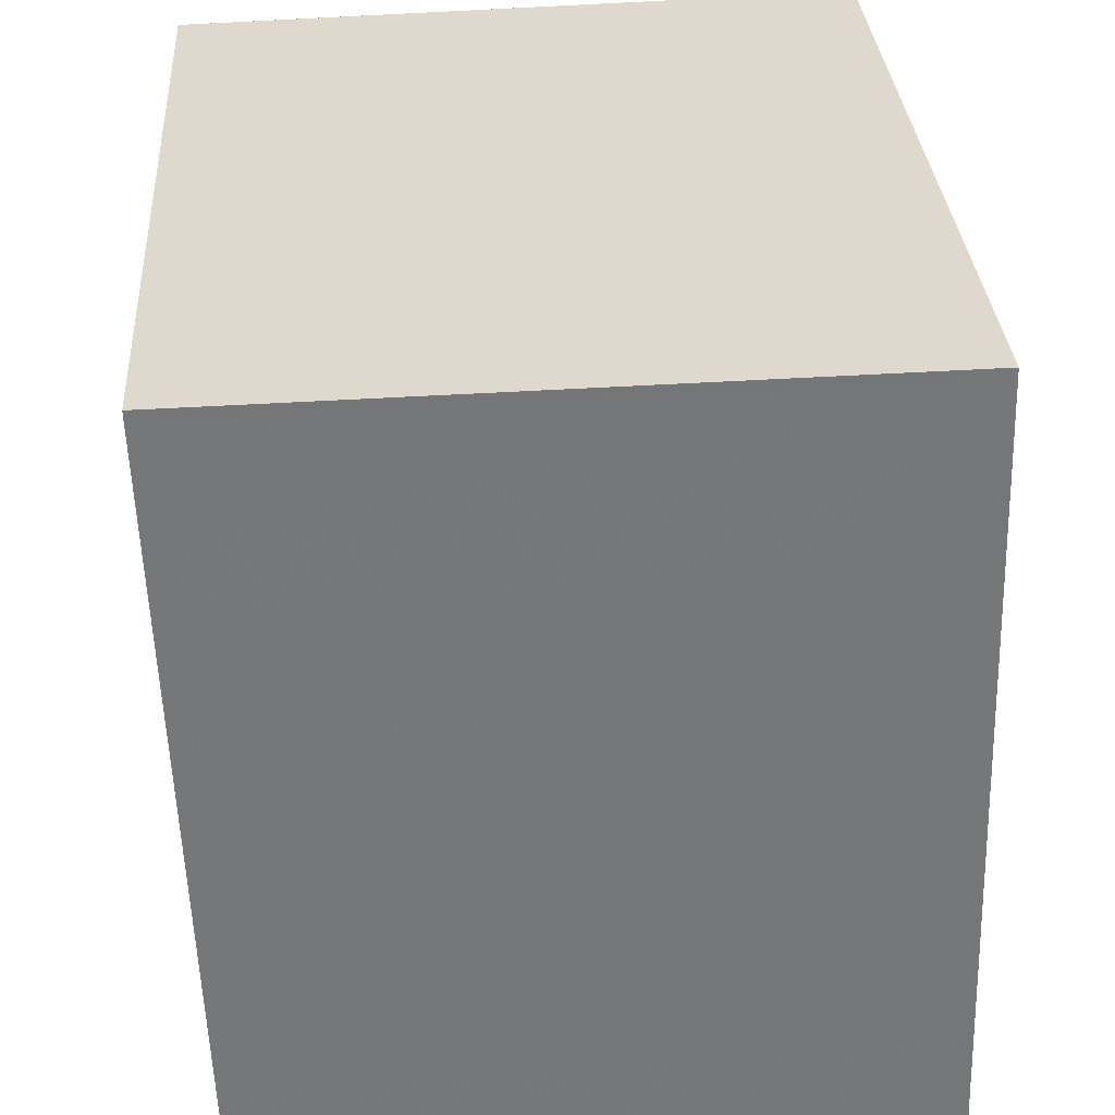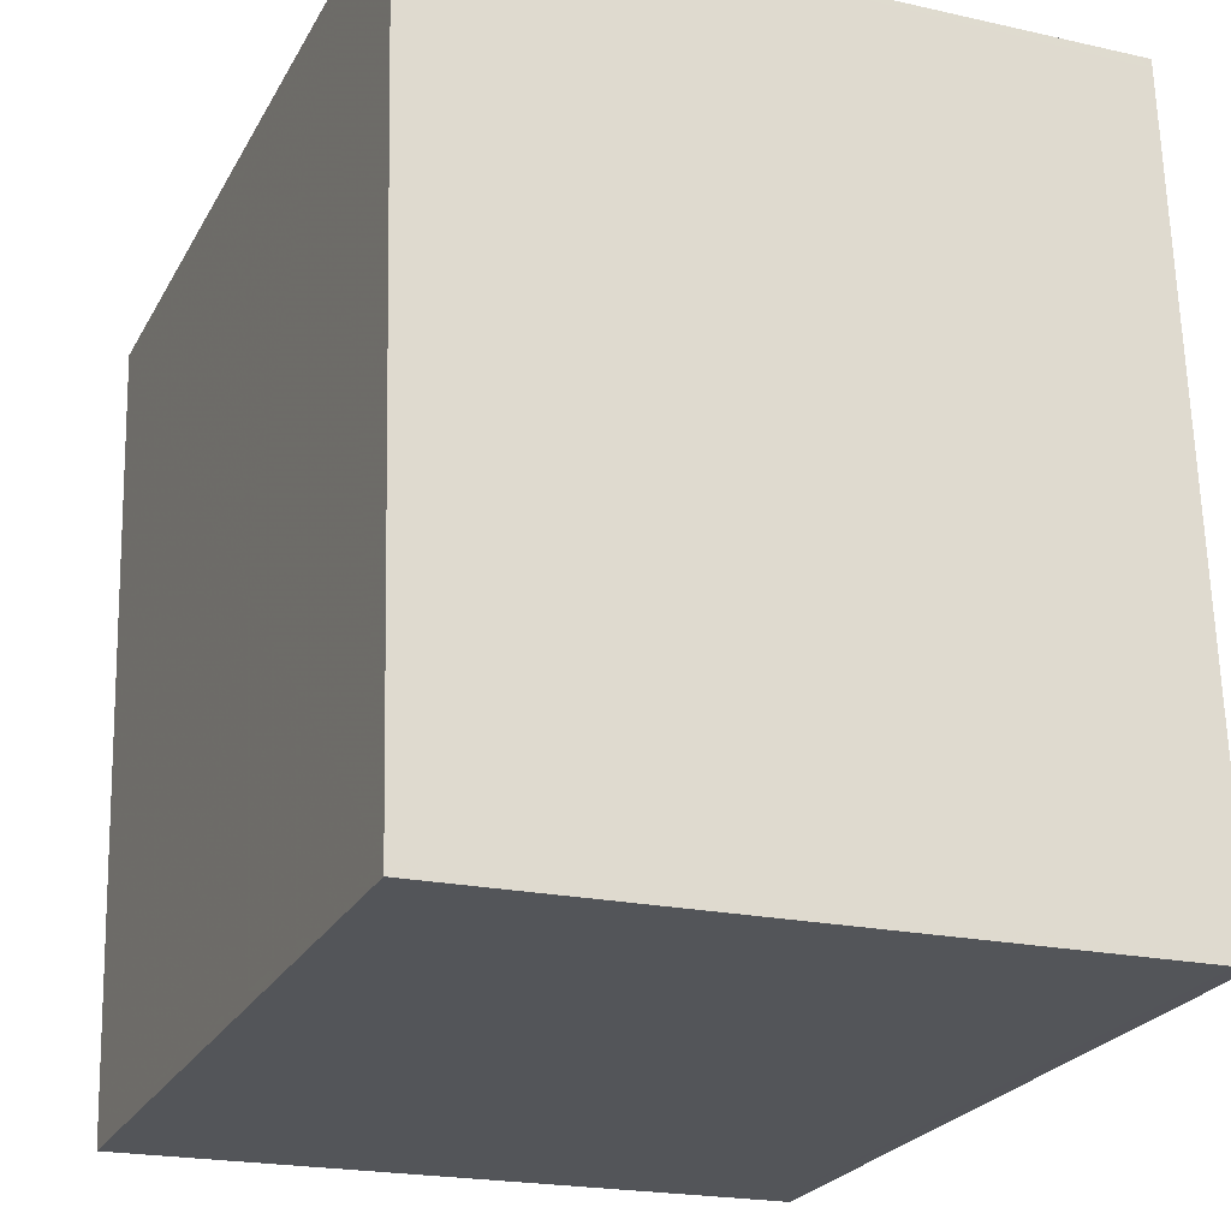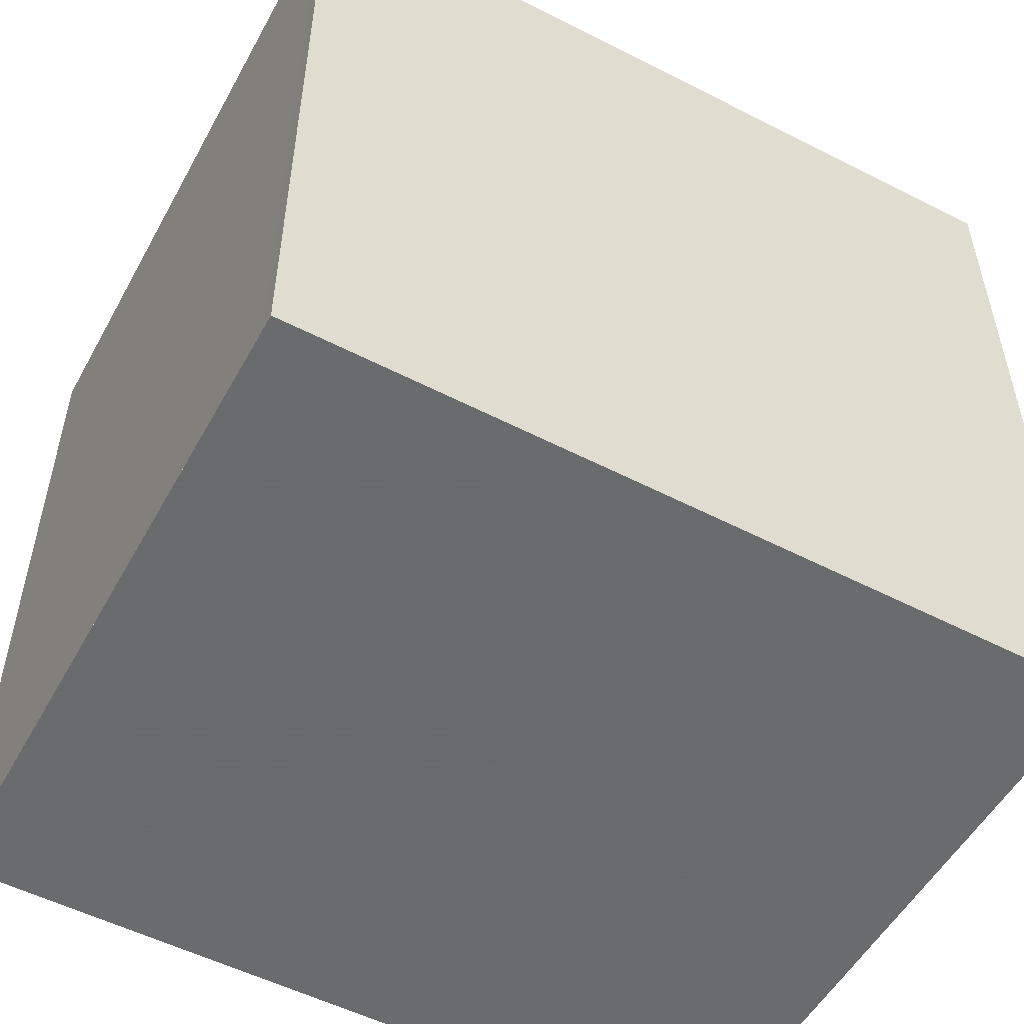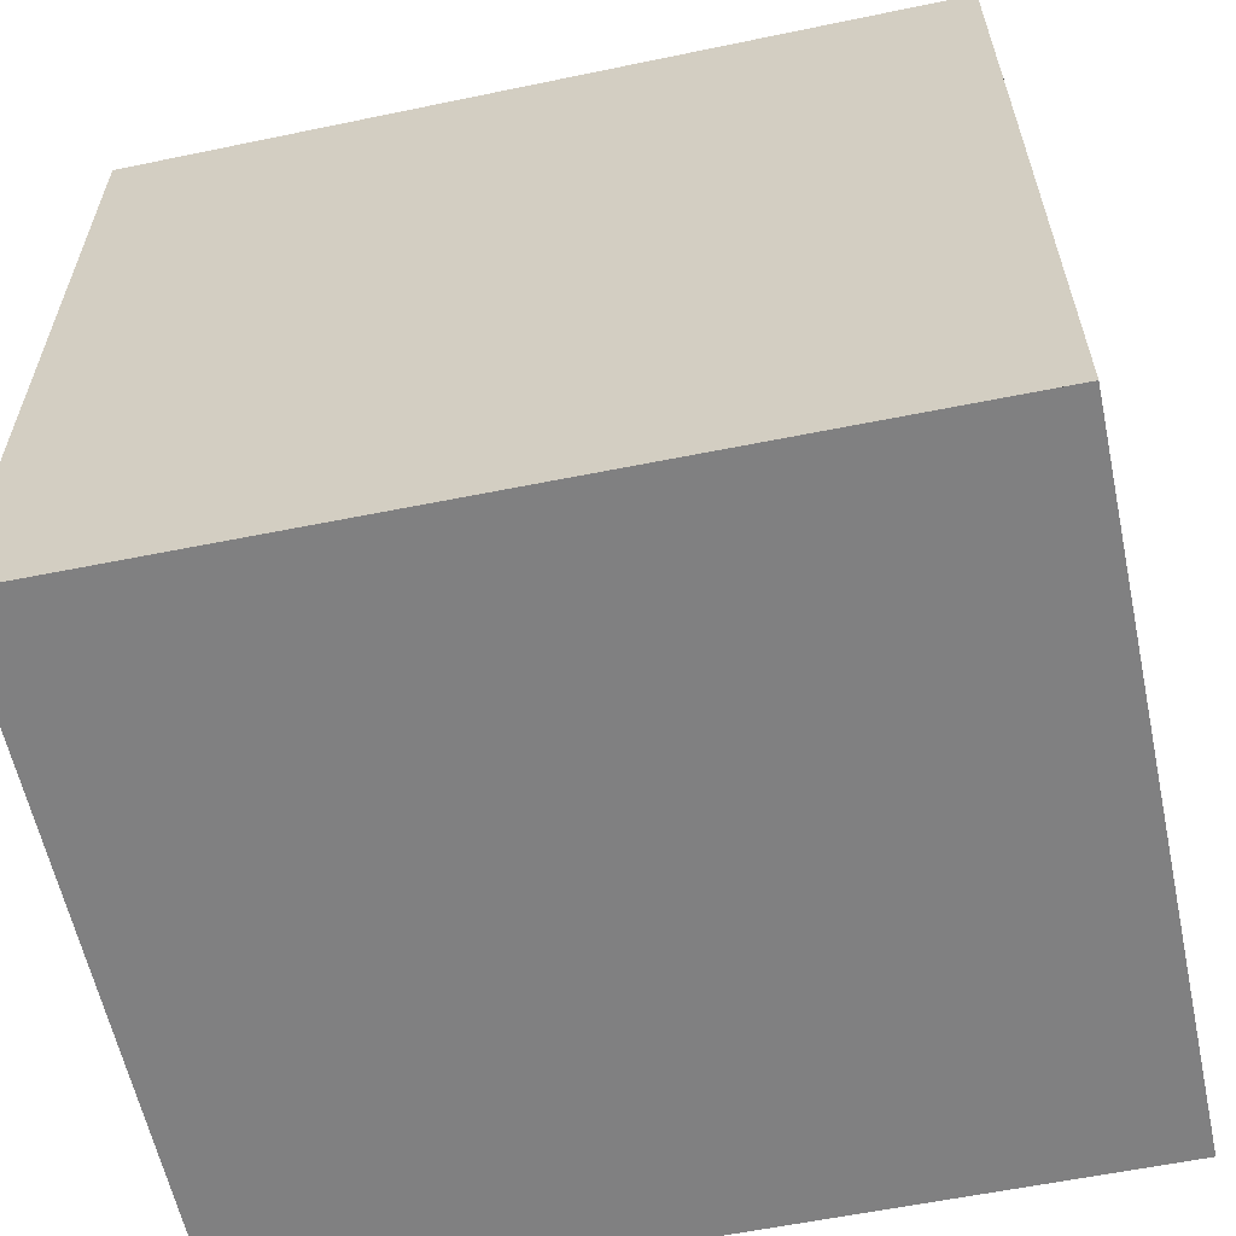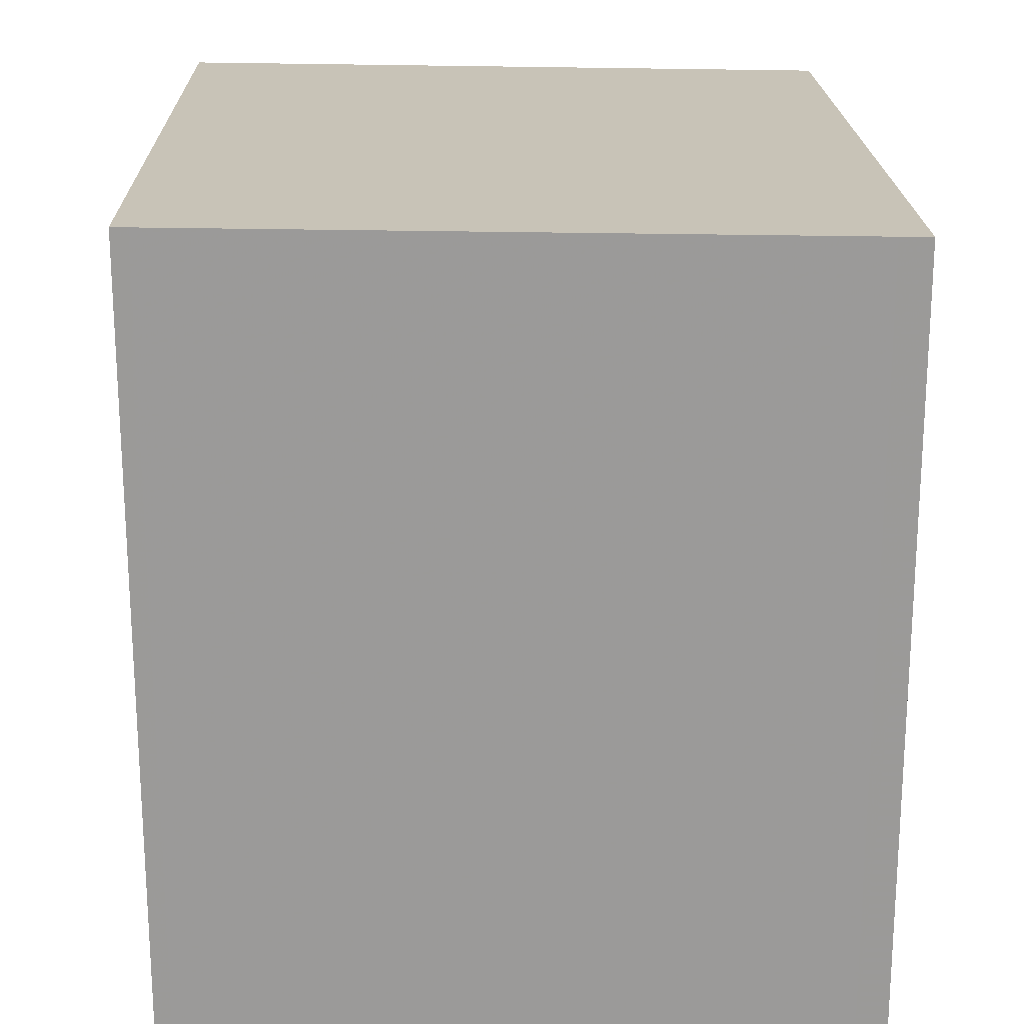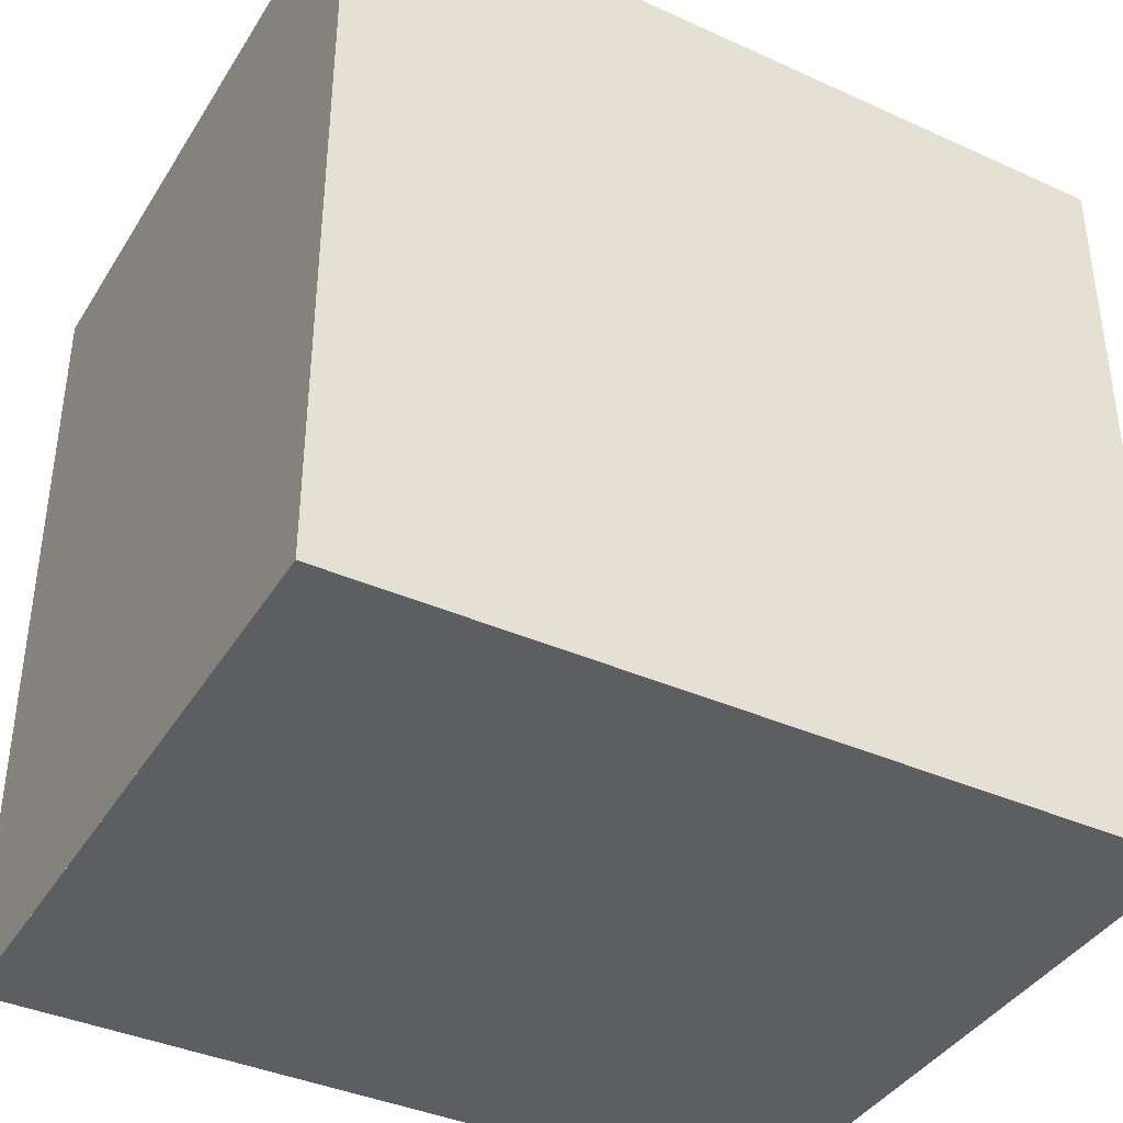
<metadata>
{"format":"obj","ext":"obj","renderer":"f3d","projection":"perspective","resolution":1024,"background":"white","views":[{"elev":32.2,"azim":-3.7,"up":"+Y"},{"elev":-24.7,"azim":-23.0,"up":"+Y"},{"elev":-53.2,"azim":63.1,"up":"+Z"},{"elev":-60.2,"azim":103.7,"up":"+Z"},{"elev":20.6,"azim":-179.3,"up":"+Z"},{"elev":-39.3,"azim":-117.0,"up":"+Z"}]}
</metadata>
<code>
v -1022 -2164 2.598
v -1019 -2164 2.634
v -1019 -2166 2.587
v -1021 -2166 2.55
v -1021 -2166 2.552
v -1021 -2164 2.599
v -1022 -2164 2.597
v -1021 -2164 2.599
v -1019 -2164 2.634
v -1019 -2164 2.634
v -1019 -2164 2.633
v -1019 -2166 2.586
v -1019 -2166 2.587
v -1019 -2166 2.588
v -1021 -2166 2.553
v -1021 -2166 2.551
v -1021 -2164 2.599
v -1022 -2164 2.598
v -1022 -2164 0
v -1021 -2164 0
v -1019 -2164 2.634
v -1019 -2164 2.634
v -1019 -2164 0
v -1019 -2164 0
v -1019 -2166 2.586
v -1019 -2166 2.587
v -1019 -2166 0
v -1019 -2166 0
v -1021 -2166 2.551
v -1021 -2166 2.55
v -1021 -2166 -4.441e-16
v -1021 -2166 0
v -1021 -2166 2.55
v -1021 -2166 2.552
v -1021 -2166 0
v -1021 -2166 -4.441e-16
v -1019 -2164 2.634
v -1021 -2164 2.599
v -1021 -2164 0
v -1019 -2164 0
v -1022 -2164 2.598
v -1022 -2164 2.597
v -1022 -2164 0
v -1022 -2164 0
v -1019 -2166 2.588
v -1019 -2164 2.634
v -1019 -2164 0
v -1019 -2166 0
v -1019 -2164 2.634
v -1019 -2164 2.634
v -1019 -2164 0
v -1019 -2164 0
v -1021 -2166 2.552
v -1019 -2166 2.586
v -1019 -2166 0
v -1021 -2166 0
v -1019 -2166 2.587
v -1019 -2166 2.588
v -1019 -2166 0
v -1019 -2166 0
v -1022 -2164 2.597
v -1021 -2166 2.551
v -1021 -2166 0
v -1022 -2164 0
v -1022 -2164 0
v -1019 -2164 0
v -1019 -2166 0
v -1021 -2166 0
f 13 12 5 15
f 15 5 4 16
f 7 1 6 8
f 11 8 6 10
f 10 2 9 11
f 14 3 12 13
f 13 11 9 14
f 15 8 11 13
f 16 7 8 15
f 18 19 20 17
f 22 23 24 21
f 26 27 28 25
f 30 31 32 29
f 34 35 36 33
f 38 39 40 37
f 42 43 44 41
f 46 47 48 45
f 50 51 52 49
f 54 55 56 53
f 58 59 60 57
f 62 63 64 61
f 66 67 68 65

</code>
